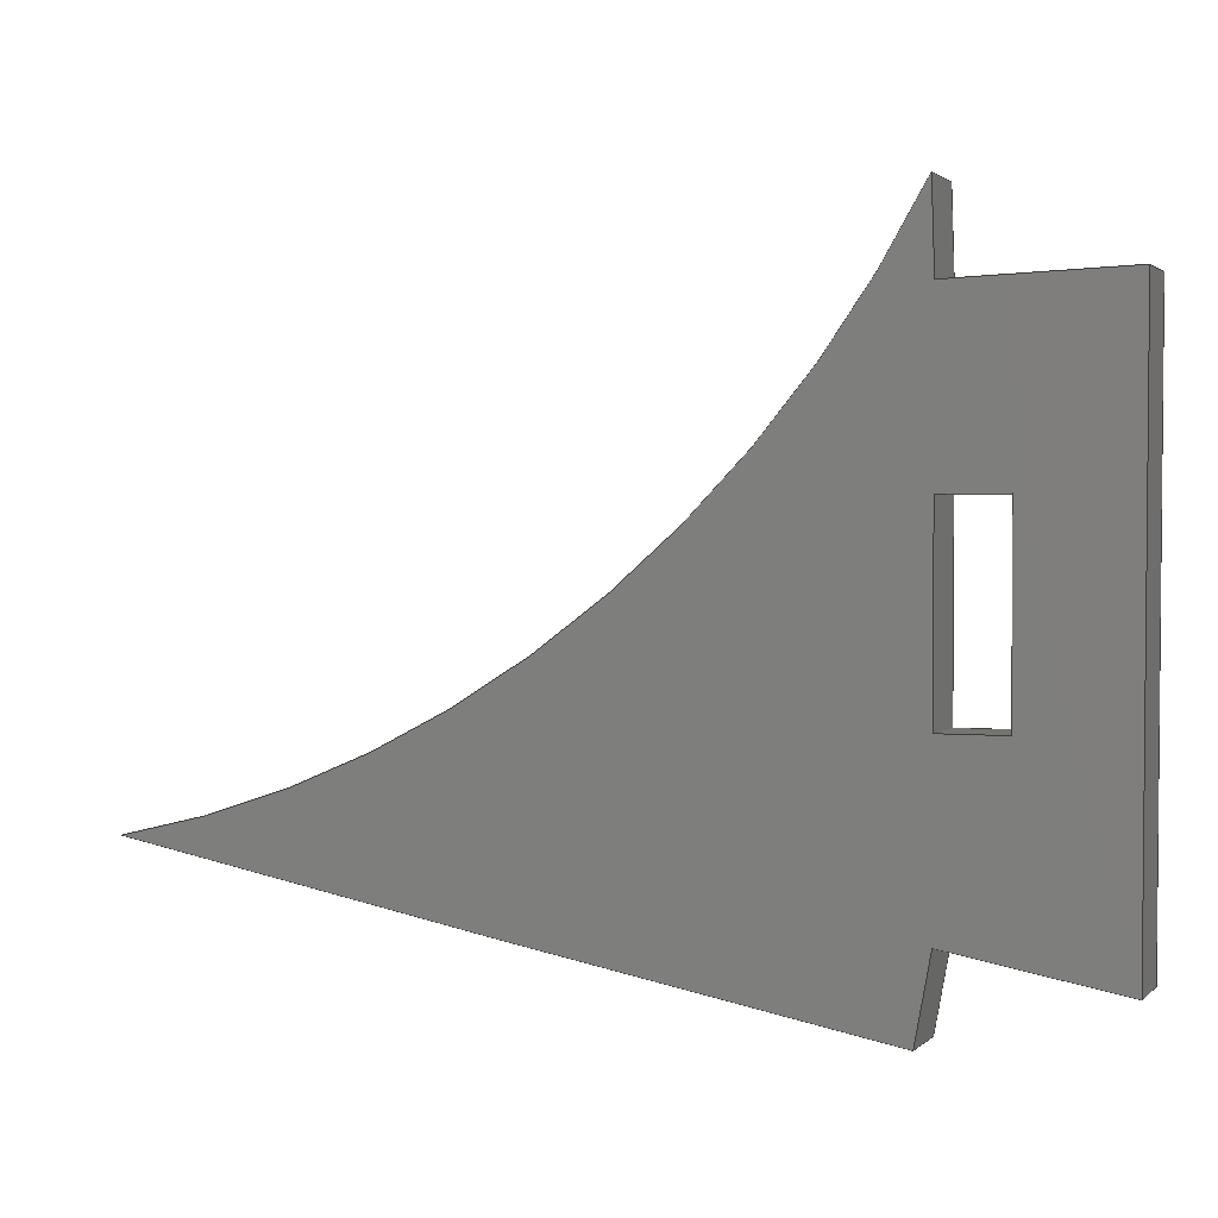
<metadata>
{"format":"step","ext":"stp","renderer":"f3d","projection":"perspective","resolution":1024,"background":"white","views":[{"elev":1.7,"azim":-158.5,"up":"+Y"}]}
</metadata>
<code>
ISO-10303-21;
DATA;
#1=PRODUCT('Symmetry of W5_Rib_C_Poplar_3mm','','',(#2)) ;
#2=PRODUCT_CONTEXT(' ',#3,'mechanical') ;
#3=APPLICATION_CONTEXT('managed model based 3d engineering') ;
#4=PRODUCT_DEFINITION('',' ',#421,#5) ;
#5=PRODUCT_DEFINITION_CONTEXT('part definition',#3,' ') ;
#6=PRODUCT_DEFINITION_SHAPE(' ',' ',#4) ;
#7=MECHANICAL_DESIGN_GEOMETRIC_PRESENTATION_REPRESENTATION(' ',(#96),#427) ;
#8=PRODUCT_CATEGORY('part','specification') ;
#9=SHAPE_REPRESENTATION(' ',(#190),#427) ;
#10=CARTESIAN_POINT(' ',(0,0,0)) ;
#11=CARTESIAN_POINT('Axis2P3D Location',(376.1,-27.57,0)) ;
#12=CARTESIAN_POINT('Line Origine',(376.1,-14.17,3)) ;
#13=CARTESIAN_POINT('Vertex',(376.1,-27.57,3)) ;
#14=CARTESIAN_POINT('Vertex',(376,-0.7744,3)) ;
#15=CARTESIAN_POINT('Line Origine',(376,-0.7744,1.5)) ;
#16=CARTESIAN_POINT('Vertex',(376,-0.7744,0)) ;
#17=CARTESIAN_POINT('Line Origine',(376.1,-14.17,0)) ;
#18=CARTESIAN_POINT('Vertex',(376.1,-27.57,0)) ;
#19=CARTESIAN_POINT('Line Origine',(376.1,-27.57,1.5)) ;
#20=CARTESIAN_POINT('Axis2P3D Location',(384,-1.04,0)) ;
#21=CARTESIAN_POINT('Line Origine',(380,-0.907,3)) ;
#22=CARTESIAN_POINT('Vertex',(384,-1.04,3)) ;
#23=CARTESIAN_POINT('Line Origine',(384,-1.04,1.5)) ;
#24=CARTESIAN_POINT('Vertex',(384,-1.04,0)) ;
#25=CARTESIAN_POINT('Line Origine',(380,-0.907,0)) ;
#26=CARTESIAN_POINT('Axis2P3D Location',(384.1,2.958,0)) ;
#27=CARTESIAN_POINT('Line Origine',(384.1,0.9594,3)) ;
#28=CARTESIAN_POINT('Vertex',(384.1,2.958,3)) ;
#29=CARTESIAN_POINT('Line Origine',(384.1,2.958,1.5)) ;
#30=CARTESIAN_POINT('Vertex',(384.1,2.958,0)) ;
#31=CARTESIAN_POINT('Line Origine',(384.1,0.9594,0)) ;
#32=CARTESIAN_POINT('Axis2P3D Location',(429.3,26.66,1.5)) ;
#33=CARTESIAN_POINT('Axis2P3D Location',(429.3,26.66,3)) ;
#34=CARTESIAN_POINT('Vertex',(419.3,-23.36,3)) ;
#35=CARTESIAN_POINT('Line Origine',(419.3,-23.36,1.5)) ;
#36=CARTESIAN_POINT('Vertex',(419.3,-23.36,0)) ;
#37=CARTESIAN_POINT('Axis2P3D Location',(429.3,26.66,0)) ;
#38=CARTESIAN_POINT('Control Point',(384.7,-30.06,0)) ;
#39=CARTESIAN_POINT('Control Point',(391.7,-28.77,0)) ;
#40=CARTESIAN_POINT('Control Point',(398.6,-27.45,0)) ;
#41=CARTESIAN_POINT('Control Point',(405.5,-26.11,0)) ;
#42=CARTESIAN_POINT('Control Point',(412.4,-24.75,0)) ;
#43=CARTESIAN_POINT('Control Point',(419.3,-23.36,0)) ;
#44=CARTESIAN_POINT('Control Point',(384.7,-30.06,3)) ;
#45=CARTESIAN_POINT('Control Point',(391.7,-28.77,3)) ;
#46=CARTESIAN_POINT('Control Point',(398.6,-27.45,3)) ;
#47=CARTESIAN_POINT('Control Point',(405.5,-26.11,3)) ;
#48=CARTESIAN_POINT('Control Point',(412.4,-24.75,3)) ;
#49=CARTESIAN_POINT('Control Point',(419.3,-23.36,3)) ;
#50=CARTESIAN_POINT('Vertex',(384.7,-30.06,3)) ;
#51=CARTESIAN_POINT('Line Origine',(384.7,-30.06,1.5)) ;
#52=CARTESIAN_POINT('Vertex',(384.7,-30.06,0)) ;
#53=CARTESIAN_POINT('Control Point',(384.7,-30.06,0)) ;
#54=CARTESIAN_POINT('Control Point',(391.7,-28.77,0)) ;
#55=CARTESIAN_POINT('Control Point',(398.6,-27.45,0)) ;
#56=CARTESIAN_POINT('Control Point',(405.5,-26.11,0)) ;
#57=CARTESIAN_POINT('Control Point',(412.4,-24.75,0)) ;
#58=CARTESIAN_POINT('Control Point',(419.3,-23.36,0)) ;
#59=CARTESIAN_POINT('Axis2P3D Location',(384,-26.13,0)) ;
#60=CARTESIAN_POINT('Line Origine',(384.4,-28.09,3)) ;
#61=CARTESIAN_POINT('Vertex',(384,-26.13,3)) ;
#62=CARTESIAN_POINT('Line Origine',(384,-26.13,1.5)) ;
#63=CARTESIAN_POINT('Vertex',(384,-26.13,0)) ;
#64=CARTESIAN_POINT('Line Origine',(384.4,-28.09,0)) ;
#65=CARTESIAN_POINT('Axis2P3D Location',(376.1,-27.57,0)) ;
#66=CARTESIAN_POINT('Line Origine',(380.1,-26.85,3)) ;
#67=CARTESIAN_POINT('Line Origine',(380.1,-26.85,0)) ;
#68=CARTESIAN_POINT('Axis2P3D Location',(381,-18.04,0)) ;
#69=CARTESIAN_POINT('Line Origine',(381,-18.04,1.5)) ;
#70=CARTESIAN_POINT('Vertex',(381,-18.04,0)) ;
#71=CARTESIAN_POINT('Vertex',(381,-18.04,3)) ;
#72=CARTESIAN_POINT('Line Origine',(381,-13.54,0)) ;
#73=CARTESIAN_POINT('Vertex',(381,-9.04,0)) ;
#74=CARTESIAN_POINT('Line Origine',(381,-9.04,1.5)) ;
#75=CARTESIAN_POINT('Vertex',(381,-9.04,3)) ;
#76=CARTESIAN_POINT('Line Origine',(381,-13.54,3)) ;
#77=CARTESIAN_POINT('Axis2P3D Location',(384,-18.04,0)) ;
#78=CARTESIAN_POINT('Line Origine',(384,-18.04,1.5)) ;
#79=CARTESIAN_POINT('Vertex',(384,-18.04,0)) ;
#80=CARTESIAN_POINT('Vertex',(384,-18.04,3)) ;
#81=CARTESIAN_POINT('Line Origine',(382.5,-18.04,0)) ;
#82=CARTESIAN_POINT('Line Origine',(382.5,-18.04,3)) ;
#83=CARTESIAN_POINT('Axis2P3D Location',(384,-9.04,0)) ;
#84=CARTESIAN_POINT('Line Origine',(384,-9.04,1.5)) ;
#85=CARTESIAN_POINT('Vertex',(384,-9.04,0)) ;
#86=CARTESIAN_POINT('Vertex',(384,-9.04,3)) ;
#87=CARTESIAN_POINT('Line Origine',(384,-13.54,0)) ;
#88=CARTESIAN_POINT('Line Origine',(384,-13.54,3)) ;
#89=CARTESIAN_POINT('Axis2P3D Location',(381,-9.04,0)) ;
#90=CARTESIAN_POINT('Line Origine',(382.5,-9.04,0)) ;
#91=CARTESIAN_POINT('Line Origine',(382.5,-9.04,3)) ;
#92=CARTESIAN_POINT('Axis2P3D Location',(0,0,0)) ;
#93=CARTESIAN_POINT('Axis2P3D Location',(0,0,3)) ;
#94=PRODUCT_RELATED_PRODUCT_CATEGORY('part',$,(#1)) ;
#95=UNCERTAINTY_MEASURE_WITH_UNIT(LENGTH_MEASURE(0.005),#424,'distance_accuracy_value','CONFUSED CURVE UNCERTAINTY') ;
#96=STYLED_ITEM(' ',(#97),#365) ;
#97=PRESENTATION_STYLE_ASSIGNMENT((#98)) ;
#98=SURFACE_STYLE_USAGE(.BOTH.,#99) ;
#99=SURFACE_SIDE_STYLE(' ',(#100)) ;
#100=SURFACE_STYLE_FILL_AREA(#101) ;
#101=FILL_AREA_STYLE(' ',(#102)) ;
#102=FILL_AREA_STYLE_COLOUR(' ',#406) ;
#103=VECTOR('Line Direction',#135,1) ;
#104=VECTOR('Line Direction',#136,1) ;
#105=VECTOR('Line Direction',#137,1) ;
#106=VECTOR('Line Direction',#138,1) ;
#107=VECTOR('Line Direction',#141,1) ;
#108=VECTOR('Line Direction',#142,1) ;
#109=VECTOR('Line Direction',#143,1) ;
#110=VECTOR('Line Direction',#146,1) ;
#111=VECTOR('Line Direction',#147,1) ;
#112=VECTOR('Line Direction',#148,1) ;
#113=VECTOR('Line Direction',#152,1) ;
#114=VECTOR('Extrusion Surface Vector',#154,1) ;
#115=VECTOR('Line Direction',#155,1) ;
#116=VECTOR('Line Direction',#158,1) ;
#117=VECTOR('Line Direction',#159,1) ;
#118=VECTOR('Line Direction',#160,1) ;
#119=VECTOR('Line Direction',#163,1) ;
#120=VECTOR('Line Direction',#164,1) ;
#121=VECTOR('Line Direction',#167,1) ;
#122=VECTOR('Line Direction',#168,1) ;
#123=VECTOR('Line Direction',#169,1) ;
#124=VECTOR('Line Direction',#170,1) ;
#125=VECTOR('Line Direction',#173,1) ;
#126=VECTOR('Line Direction',#174,1) ;
#127=VECTOR('Line Direction',#175,1) ;
#128=VECTOR('Line Direction',#178,1) ;
#129=VECTOR('Line Direction',#179,1) ;
#130=VECTOR('Line Direction',#180,1) ;
#131=VECTOR('Line Direction',#183,1) ;
#132=VECTOR('Line Direction',#184,1) ;
#133=DIRECTION('Axis2P3D Direction',(1,0.004766,-0)) ;
#134=DIRECTION('Axis2P3D XDirection',(-0.004766,1,0)) ;
#135=DIRECTION('Vector Direction',(-0.004766,1,0)) ;
#136=DIRECTION('Vector Direction',(0,0,1)) ;
#137=DIRECTION('Vector Direction',(-0.004766,1,0)) ;
#138=DIRECTION('Vector Direction',(0,0,1)) ;
#139=DIRECTION('Axis2P3D Direction',(0.03314,0.9995,-0)) ;
#140=DIRECTION('Axis2P3D XDirection',(-0.9995,0.03314,0)) ;
#141=DIRECTION('Vector Direction',(-0.9995,0.03314,0)) ;
#142=DIRECTION('Vector Direction',(0,0,1)) ;
#143=DIRECTION('Vector Direction',(-0.9995,0.03314,0)) ;
#144=DIRECTION('Axis2P3D Direction',(-0.9995,0.03314,0)) ;
#145=DIRECTION('Axis2P3D XDirection',(-0.03314,-0.9995,0)) ;
#146=DIRECTION('Vector Direction',(-0.03314,-0.9995,0)) ;
#147=DIRECTION('Vector Direction',(0,0,1)) ;
#148=DIRECTION('Vector Direction',(-0.03314,-0.9995,0)) ;
#149=DIRECTION('Axis2P3D Direction',(0,0,-1)) ;
#150=DIRECTION('Axis2P3D XDirection',(-0.1955,-0.9807,0)) ;
#151=DIRECTION('Axis2P3D Direction',(0,0,-1)) ;
#152=DIRECTION('Vector Direction',(0,0,-1)) ;
#153=DIRECTION('Axis2P3D Direction',(0,0,-1)) ;
#154=DIRECTION('Vector Direction',(0,0,1)) ;
#155=DIRECTION('Vector Direction',(0,0,1)) ;
#156=DIRECTION('Axis2P3D Direction',(-0.9835,-0.181,0)) ;
#157=DIRECTION('Axis2P3D XDirection',(0.181,-0.9835,0)) ;
#158=DIRECTION('Vector Direction',(0.181,-0.9835,0)) ;
#159=DIRECTION('Vector Direction',(0,0,1)) ;
#160=DIRECTION('Vector Direction',(0.181,-0.9835,0)) ;
#161=DIRECTION('Axis2P3D Direction',(0.181,-0.9835,0)) ;
#162=DIRECTION('Axis2P3D XDirection',(0.9835,0.181,0)) ;
#163=DIRECTION('Vector Direction',(0.9835,0.181,0)) ;
#164=DIRECTION('Vector Direction',(0.9835,0.181,0)) ;
#165=DIRECTION('Axis2P3D Direction',(1,0,0)) ;
#166=DIRECTION('Axis2P3D XDirection',(0,1,0)) ;
#167=DIRECTION('Vector Direction',(0,0,1)) ;
#168=DIRECTION('Vector Direction',(0,1,0)) ;
#169=DIRECTION('Vector Direction',(0,0,1)) ;
#170=DIRECTION('Vector Direction',(0,1,0)) ;
#171=DIRECTION('Axis2P3D Direction',(0,1,-0)) ;
#172=DIRECTION('Axis2P3D XDirection',(-1,0,0)) ;
#173=DIRECTION('Vector Direction',(0,0,1)) ;
#174=DIRECTION('Vector Direction',(-1,0,0)) ;
#175=DIRECTION('Vector Direction',(-1,0,0)) ;
#176=DIRECTION('Axis2P3D Direction',(-1,0,0)) ;
#177=DIRECTION('Axis2P3D XDirection',(0,-1,0)) ;
#178=DIRECTION('Vector Direction',(0,0,1)) ;
#179=DIRECTION('Vector Direction',(0,-1,0)) ;
#180=DIRECTION('Vector Direction',(0,-1,0)) ;
#181=DIRECTION('Axis2P3D Direction',(0,-1,0)) ;
#182=DIRECTION('Axis2P3D XDirection',(1,0,0)) ;
#183=DIRECTION('Vector Direction',(1,0,0)) ;
#184=DIRECTION('Vector Direction',(1,0,0)) ;
#185=DIRECTION('Axis2P3D Direction',(0,0,-1)) ;
#186=DIRECTION('Axis2P3D XDirection',(1,0,0)) ;
#187=DIRECTION('Axis2P3D Direction',(0,0,-1)) ;
#188=DIRECTION('Axis2P3D XDirection',(1,0,0)) ;
#189=SHAPE_REPRESENTATION_RELATIONSHIP(' ',' ',#9,#388) ;
#190=AXIS2_PLACEMENT_3D(' ',#10,$,$) ;
#191=AXIS2_PLACEMENT_3D('Plane Axis2P3D',#11,#133,#134) ;
#192=AXIS2_PLACEMENT_3D('Plane Axis2P3D',#20,#139,#140) ;
#193=AXIS2_PLACEMENT_3D('Plane Axis2P3D',#26,#144,#145) ;
#194=AXIS2_PLACEMENT_3D('Cylinder Axis2P3D',#32,#149,#150) ;
#195=AXIS2_PLACEMENT_3D('Circle Axis2P3D',#33,#151,$) ;
#196=AXIS2_PLACEMENT_3D('Circle Axis2P3D',#37,#153,$) ;
#197=AXIS2_PLACEMENT_3D('Plane Axis2P3D',#59,#156,#157) ;
#198=AXIS2_PLACEMENT_3D('Plane Axis2P3D',#65,#161,#162) ;
#199=AXIS2_PLACEMENT_3D('Plane Axis2P3D',#68,#165,#166) ;
#200=AXIS2_PLACEMENT_3D('Plane Axis2P3D',#77,#171,#172) ;
#201=AXIS2_PLACEMENT_3D('Plane Axis2P3D',#83,#176,#177) ;
#202=AXIS2_PLACEMENT_3D('Plane Axis2P3D',#89,#181,#182) ;
#203=AXIS2_PLACEMENT_3D('Plane Axis2P3D',#92,#185,#186) ;
#204=AXIS2_PLACEMENT_3D('Plane Axis2P3D',#93,#187,#188) ;
#205=LINE('Line',#12,#103) ;
#206=LINE('Line',#15,#104) ;
#207=LINE('Line',#17,#105) ;
#208=LINE('Line',#19,#106) ;
#209=LINE('Line',#21,#107) ;
#210=LINE('Line',#23,#108) ;
#211=LINE('Line',#25,#109) ;
#212=LINE('Line',#27,#110) ;
#213=LINE('Line',#29,#111) ;
#214=LINE('Line',#31,#112) ;
#215=LINE('Line',#35,#113) ;
#216=LINE('Line',#51,#115) ;
#217=LINE('Line',#60,#116) ;
#218=LINE('Line',#62,#117) ;
#219=LINE('Line',#64,#118) ;
#220=LINE('Line',#66,#119) ;
#221=LINE('Line',#67,#120) ;
#222=LINE('Line',#69,#121) ;
#223=LINE('Line',#72,#122) ;
#224=LINE('Line',#74,#123) ;
#225=LINE('Line',#76,#124) ;
#226=LINE('Line',#78,#125) ;
#227=LINE('Line',#81,#126) ;
#228=LINE('Line',#82,#127) ;
#229=LINE('Line',#84,#128) ;
#230=LINE('Line',#87,#129) ;
#231=LINE('Line',#88,#130) ;
#232=LINE('Line',#90,#131) ;
#233=LINE('Line',#91,#132) ;
#234=CIRCLE('generated circle',#195,51) ;
#235=CIRCLE('generated circle',#196,51) ;
#236=PLANE('',#191) ;
#237=PLANE('',#192) ;
#238=PLANE('',#193) ;
#239=PLANE('',#197) ;
#240=PLANE('',#198) ;
#241=PLANE('',#199) ;
#242=PLANE('',#200) ;
#243=PLANE('',#201) ;
#244=PLANE('',#202) ;
#245=PLANE('',#203) ;
#246=PLANE('',#204) ;
#247=CYLINDRICAL_SURFACE('generated cylinder',#194,51) ;
#248=FACE_BOUND('',#362,.T.) ;
#249=FACE_BOUND('',#364,.T.) ;
#250=EDGE_CURVE('',#366,#367,#205,.T.) ;
#251=EDGE_CURVE('',#368,#367,#206,.T.) ;
#252=EDGE_CURVE('',#369,#368,#207,.T.) ;
#253=EDGE_CURVE('',#369,#366,#208,.T.) ;
#254=EDGE_CURVE('',#367,#370,#209,.F.) ;
#255=EDGE_CURVE('',#371,#370,#210,.T.) ;
#256=EDGE_CURVE('',#368,#371,#211,.F.) ;
#257=EDGE_CURVE('',#370,#372,#212,.F.) ;
#258=EDGE_CURVE('',#373,#372,#213,.T.) ;
#259=EDGE_CURVE('',#371,#373,#214,.F.) ;
#260=EDGE_CURVE('',#372,#374,#234,.F.) ;
#261=EDGE_CURVE('',#375,#374,#215,.F.) ;
#262=EDGE_CURVE('',#373,#375,#235,.F.) ;
#263=EDGE_CURVE('',#374,#376,#404,.F.) ;
#264=EDGE_CURVE('',#377,#376,#216,.T.) ;
#265=EDGE_CURVE('',#375,#377,#405,.F.) ;
#266=EDGE_CURVE('',#376,#378,#217,.F.) ;
#267=EDGE_CURVE('',#379,#378,#218,.T.) ;
#268=EDGE_CURVE('',#377,#379,#219,.F.) ;
#269=EDGE_CURVE('',#378,#366,#220,.F.) ;
#270=EDGE_CURVE('',#379,#369,#221,.F.) ;
#271=EDGE_CURVE('',#380,#381,#222,.T.) ;
#272=EDGE_CURVE('',#380,#382,#223,.T.) ;
#273=EDGE_CURVE('',#382,#383,#224,.T.) ;
#274=EDGE_CURVE('',#381,#383,#225,.T.) ;
#275=EDGE_CURVE('',#384,#385,#226,.T.) ;
#276=EDGE_CURVE('',#384,#380,#227,.T.) ;
#277=EDGE_CURVE('',#385,#381,#228,.T.) ;
#278=EDGE_CURVE('',#386,#387,#229,.T.) ;
#279=EDGE_CURVE('',#386,#384,#230,.T.) ;
#280=EDGE_CURVE('',#387,#385,#231,.T.) ;
#281=EDGE_CURVE('',#382,#386,#232,.T.) ;
#282=EDGE_CURVE('',#383,#387,#233,.T.) ;
#283=CLOSED_SHELL('Closed Shell',(#389,#390,#391,#392,#393,#394,#395,#396,#397,#398,#399,#400,#401)) ;
#284=ORIENTED_EDGE('',*,*,#250,.T.) ;
#285=ORIENTED_EDGE('',*,*,#251,.F.) ;
#286=ORIENTED_EDGE('',*,*,#252,.F.) ;
#287=ORIENTED_EDGE('',*,*,#253,.T.) ;
#288=ORIENTED_EDGE('',*,*,#254,.T.) ;
#289=ORIENTED_EDGE('',*,*,#255,.F.) ;
#290=ORIENTED_EDGE('',*,*,#256,.F.) ;
#291=ORIENTED_EDGE('',*,*,#251,.T.) ;
#292=ORIENTED_EDGE('',*,*,#257,.T.) ;
#293=ORIENTED_EDGE('',*,*,#258,.F.) ;
#294=ORIENTED_EDGE('',*,*,#259,.F.) ;
#295=ORIENTED_EDGE('',*,*,#255,.T.) ;
#296=ORIENTED_EDGE('',*,*,#260,.T.) ;
#297=ORIENTED_EDGE('',*,*,#261,.F.) ;
#298=ORIENTED_EDGE('',*,*,#262,.F.) ;
#299=ORIENTED_EDGE('',*,*,#258,.T.) ;
#300=ORIENTED_EDGE('',*,*,#263,.T.) ;
#301=ORIENTED_EDGE('',*,*,#264,.F.) ;
#302=ORIENTED_EDGE('',*,*,#265,.F.) ;
#303=ORIENTED_EDGE('',*,*,#261,.T.) ;
#304=ORIENTED_EDGE('',*,*,#266,.T.) ;
#305=ORIENTED_EDGE('',*,*,#267,.F.) ;
#306=ORIENTED_EDGE('',*,*,#268,.F.) ;
#307=ORIENTED_EDGE('',*,*,#264,.T.) ;
#308=ORIENTED_EDGE('',*,*,#269,.T.) ;
#309=ORIENTED_EDGE('',*,*,#253,.F.) ;
#310=ORIENTED_EDGE('',*,*,#270,.F.) ;
#311=ORIENTED_EDGE('',*,*,#267,.T.) ;
#312=ORIENTED_EDGE('',*,*,#271,.F.) ;
#313=ORIENTED_EDGE('',*,*,#272,.T.) ;
#314=ORIENTED_EDGE('',*,*,#273,.T.) ;
#315=ORIENTED_EDGE('',*,*,#274,.F.) ;
#316=ORIENTED_EDGE('',*,*,#275,.F.) ;
#317=ORIENTED_EDGE('',*,*,#276,.T.) ;
#318=ORIENTED_EDGE('',*,*,#271,.T.) ;
#319=ORIENTED_EDGE('',*,*,#277,.F.) ;
#320=ORIENTED_EDGE('',*,*,#278,.F.) ;
#321=ORIENTED_EDGE('',*,*,#279,.T.) ;
#322=ORIENTED_EDGE('',*,*,#275,.T.) ;
#323=ORIENTED_EDGE('',*,*,#280,.F.) ;
#324=ORIENTED_EDGE('',*,*,#273,.F.) ;
#325=ORIENTED_EDGE('',*,*,#281,.T.) ;
#326=ORIENTED_EDGE('',*,*,#278,.T.) ;
#327=ORIENTED_EDGE('',*,*,#282,.F.) ;
#328=ORIENTED_EDGE('',*,*,#252,.T.) ;
#329=ORIENTED_EDGE('',*,*,#256,.T.) ;
#330=ORIENTED_EDGE('',*,*,#259,.T.) ;
#331=ORIENTED_EDGE('',*,*,#262,.T.) ;
#332=ORIENTED_EDGE('',*,*,#265,.T.) ;
#333=ORIENTED_EDGE('',*,*,#268,.T.) ;
#334=ORIENTED_EDGE('',*,*,#270,.T.) ;
#335=ORIENTED_EDGE('',*,*,#272,.F.) ;
#336=ORIENTED_EDGE('',*,*,#276,.F.) ;
#337=ORIENTED_EDGE('',*,*,#279,.F.) ;
#338=ORIENTED_EDGE('',*,*,#281,.F.) ;
#339=ORIENTED_EDGE('',*,*,#269,.F.) ;
#340=ORIENTED_EDGE('',*,*,#266,.F.) ;
#341=ORIENTED_EDGE('',*,*,#263,.F.) ;
#342=ORIENTED_EDGE('',*,*,#260,.F.) ;
#343=ORIENTED_EDGE('',*,*,#257,.F.) ;
#344=ORIENTED_EDGE('',*,*,#254,.F.) ;
#345=ORIENTED_EDGE('',*,*,#250,.F.) ;
#346=ORIENTED_EDGE('',*,*,#282,.T.) ;
#347=ORIENTED_EDGE('',*,*,#280,.T.) ;
#348=ORIENTED_EDGE('',*,*,#277,.T.) ;
#349=ORIENTED_EDGE('',*,*,#274,.T.) ;
#350=EDGE_LOOP('',(#284,#285,#286,#287)) ;
#351=EDGE_LOOP('',(#288,#289,#290,#291)) ;
#352=EDGE_LOOP('',(#292,#293,#294,#295)) ;
#353=EDGE_LOOP('',(#296,#297,#298,#299)) ;
#354=EDGE_LOOP('',(#300,#301,#302,#303)) ;
#355=EDGE_LOOP('',(#304,#305,#306,#307)) ;
#356=EDGE_LOOP('',(#308,#309,#310,#311)) ;
#357=EDGE_LOOP('',(#312,#313,#314,#315)) ;
#358=EDGE_LOOP('',(#316,#317,#318,#319)) ;
#359=EDGE_LOOP('',(#320,#321,#322,#323)) ;
#360=EDGE_LOOP('',(#324,#325,#326,#327)) ;
#361=EDGE_LOOP('',(#328,#329,#330,#331,#332,#333,#334)) ;
#362=EDGE_LOOP('',(#335,#336,#337,#338)) ;
#363=EDGE_LOOP('',(#339,#340,#341,#342,#343,#344,#345)) ;
#364=EDGE_LOOP('',(#346,#347,#348,#349)) ;
#365=MANIFOLD_SOLID_BREP('PartBody',#283) ;
#366=VERTEX_POINT('',#13) ;
#367=VERTEX_POINT('',#14) ;
#368=VERTEX_POINT('',#16) ;
#369=VERTEX_POINT('',#18) ;
#370=VERTEX_POINT('',#22) ;
#371=VERTEX_POINT('',#24) ;
#372=VERTEX_POINT('',#28) ;
#373=VERTEX_POINT('',#30) ;
#374=VERTEX_POINT('',#34) ;
#375=VERTEX_POINT('',#36) ;
#376=VERTEX_POINT('',#50) ;
#377=VERTEX_POINT('',#52) ;
#378=VERTEX_POINT('',#61) ;
#379=VERTEX_POINT('',#63) ;
#380=VERTEX_POINT('',#70) ;
#381=VERTEX_POINT('',#71) ;
#382=VERTEX_POINT('',#73) ;
#383=VERTEX_POINT('',#75) ;
#384=VERTEX_POINT('',#79) ;
#385=VERTEX_POINT('',#80) ;
#386=VERTEX_POINT('',#85) ;
#387=VERTEX_POINT('',#86) ;
#388=ADVANCED_BREP_SHAPE_REPRESENTATION('NONE',(#365),#427) ;
#389=ADVANCED_FACE('PartBody',(#407),#236,.F.) ;
#390=ADVANCED_FACE('PartBody',(#408),#237,.T.) ;
#391=ADVANCED_FACE('PartBody',(#409),#238,.T.) ;
#392=ADVANCED_FACE('PartBody',(#410),#247,.F.) ;
#393=ADVANCED_FACE('PartBody',(#411),#423,.T.) ;
#394=ADVANCED_FACE('PartBody',(#412),#239,.T.) ;
#395=ADVANCED_FACE('PartBody',(#413),#240,.T.) ;
#396=ADVANCED_FACE('PartBody',(#414),#241,.T.) ;
#397=ADVANCED_FACE('PartBody',(#415),#242,.T.) ;
#398=ADVANCED_FACE('PartBody',(#416),#243,.T.) ;
#399=ADVANCED_FACE('PartBody',(#417),#244,.T.) ;
#400=ADVANCED_FACE('PartBody',(#418,#248),#245,.T.) ;
#401=ADVANCED_FACE('PartBody',(#419,#249),#246,.F.) ;
#402=APPLICATION_PROTOCOL_DEFINITION('international standard','ap242_managed_model_based_3d_engineering',2014,#3) ;
#403=B_SPLINE_CURVE_WITH_KNOTS('',5,(#38,#39,#40,#41,#42,#43),.UNSPECIFIED.,.F.,.U.,(6,6),(0,35.24),.UNSPECIFIED.) ;
#404=B_SPLINE_CURVE_WITH_KNOTS('',5,(#44,#45,#46,#47,#48,#49),.UNSPECIFIED.,.F.,.U.,(6,6),(5e+05,5e+05),.UNSPECIFIED.) ;
#405=B_SPLINE_CURVE_WITH_KNOTS('',5,(#53,#54,#55,#56,#57,#58),.UNSPECIFIED.,.F.,.U.,(6,6),(5e+05,5e+05),.UNSPECIFIED.) ;
#406=COLOUR_RGB('Colour',0.8235,0.8235,1) ;
#407=FACE_OUTER_BOUND('',#350,.T.) ;
#408=FACE_OUTER_BOUND('',#351,.T.) ;
#409=FACE_OUTER_BOUND('',#352,.T.) ;
#410=FACE_OUTER_BOUND('',#353,.T.) ;
#411=FACE_OUTER_BOUND('',#354,.T.) ;
#412=FACE_OUTER_BOUND('',#355,.T.) ;
#413=FACE_OUTER_BOUND('',#356,.T.) ;
#414=FACE_OUTER_BOUND('',#357,.T.) ;
#415=FACE_OUTER_BOUND('',#358,.T.) ;
#416=FACE_OUTER_BOUND('',#359,.T.) ;
#417=FACE_OUTER_BOUND('',#360,.T.) ;
#418=FACE_OUTER_BOUND('',#361,.T.) ;
#419=FACE_OUTER_BOUND('',#363,.T.) ;
#420=PRODUCT_CATEGORY_RELATIONSHIP(' ',' ',#8,#94) ;
#421=PRODUCT_DEFINITION_FORMATION_WITH_SPECIFIED_SOURCE('',' ',#1,.NOT_KNOWN.) ;
#422=SHAPE_DEFINITION_REPRESENTATION(#6,#9) ;
#423=SURFACE_OF_LINEAR_EXTRUSION('generated tabulated cylinder',#403,#114) ;
#424=(LENGTH_UNIT()NAMED_UNIT(*)SI_UNIT(.MILLI.,.METRE.)) ;
#425=(NAMED_UNIT(*)PLANE_ANGLE_UNIT()SI_UNIT($,.RADIAN.)) ;
#426=(NAMED_UNIT(*)SI_UNIT($,.STERADIAN.)SOLID_ANGLE_UNIT()) ;
#427=(GEOMETRIC_REPRESENTATION_CONTEXT(3)GLOBAL_UNCERTAINTY_ASSIGNED_CONTEXT((#95))GLOBAL_UNIT_ASSIGNED_CONTEXT((#424,#425,#426))REPRESENTATION_CONTEXT(' ',' ')) ;
ENDSEC;
END-ISO-10303-21;

</code>
